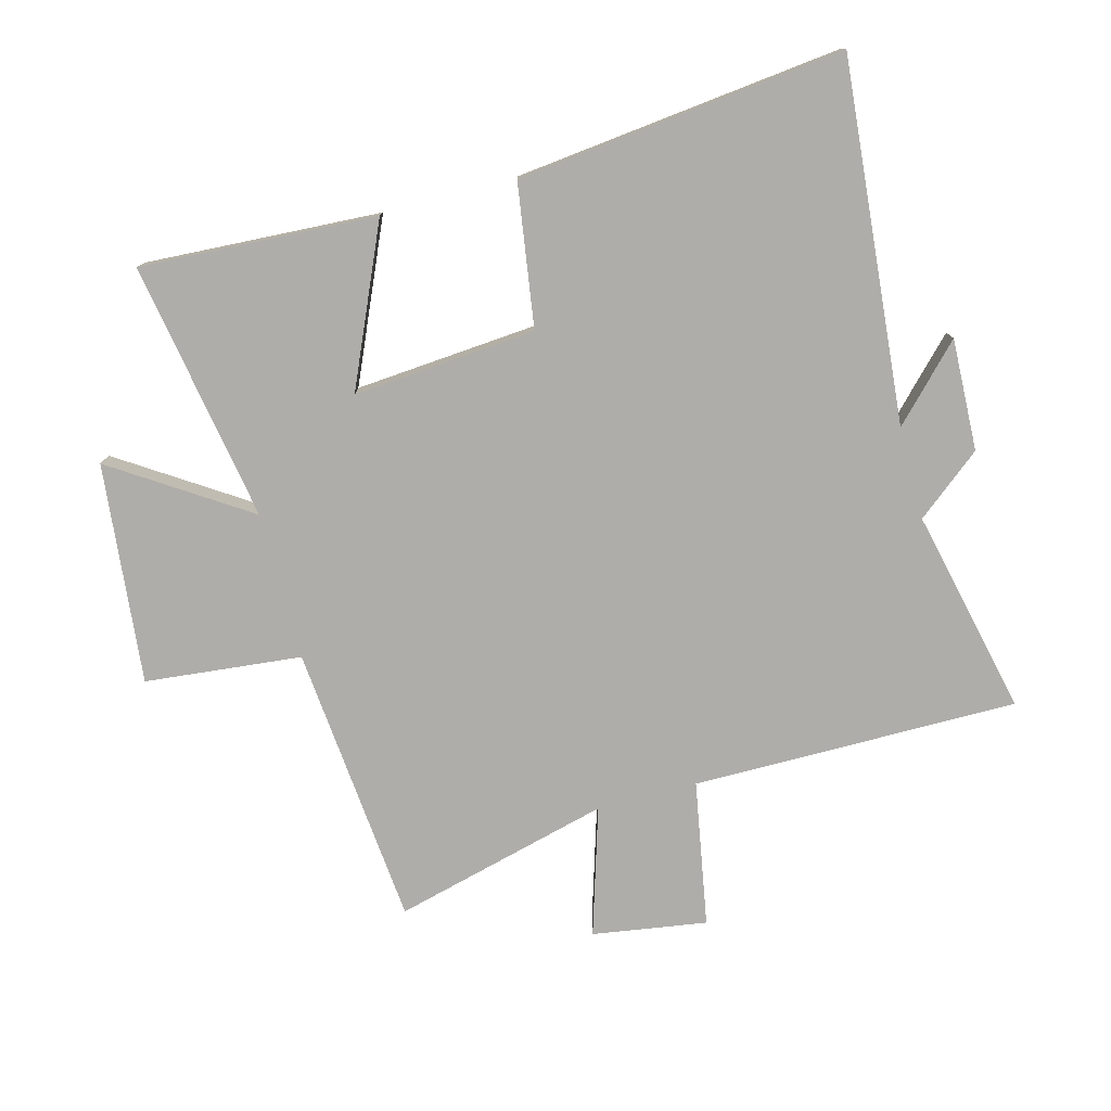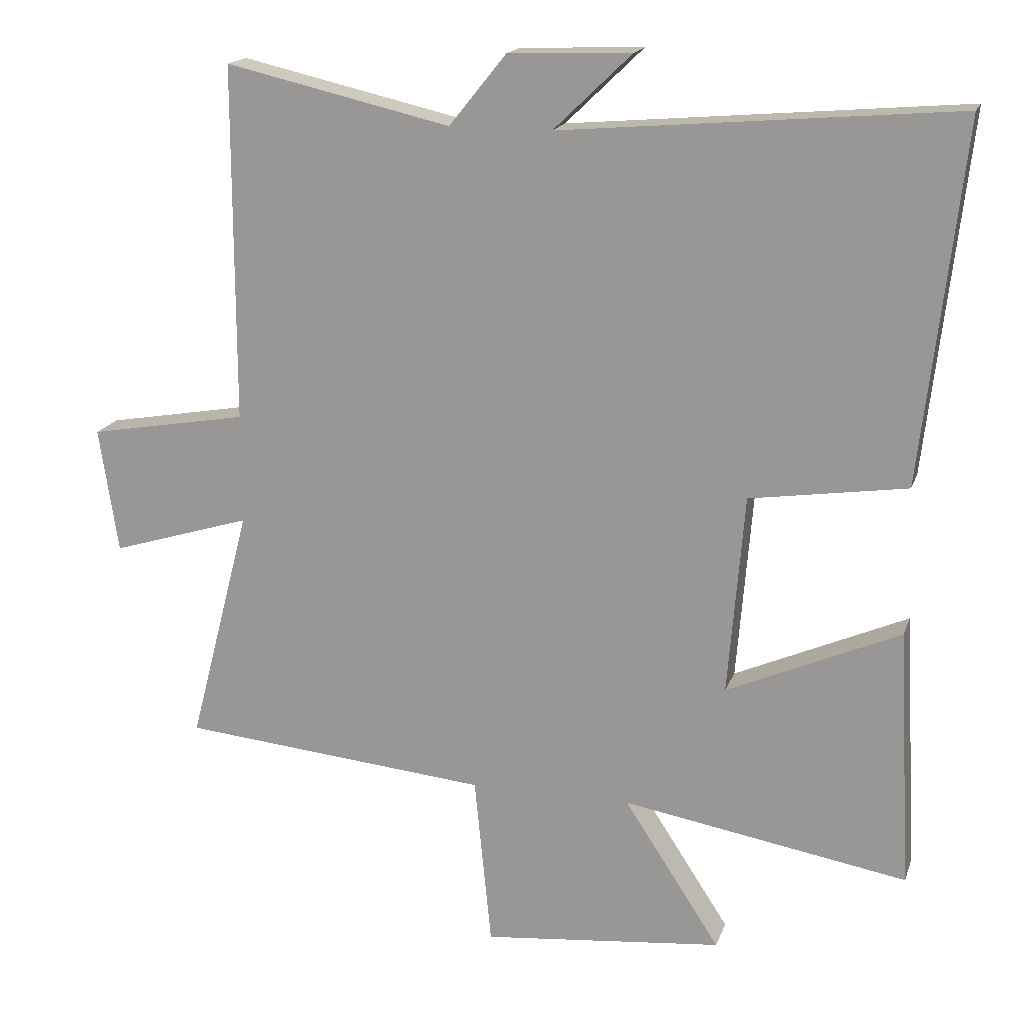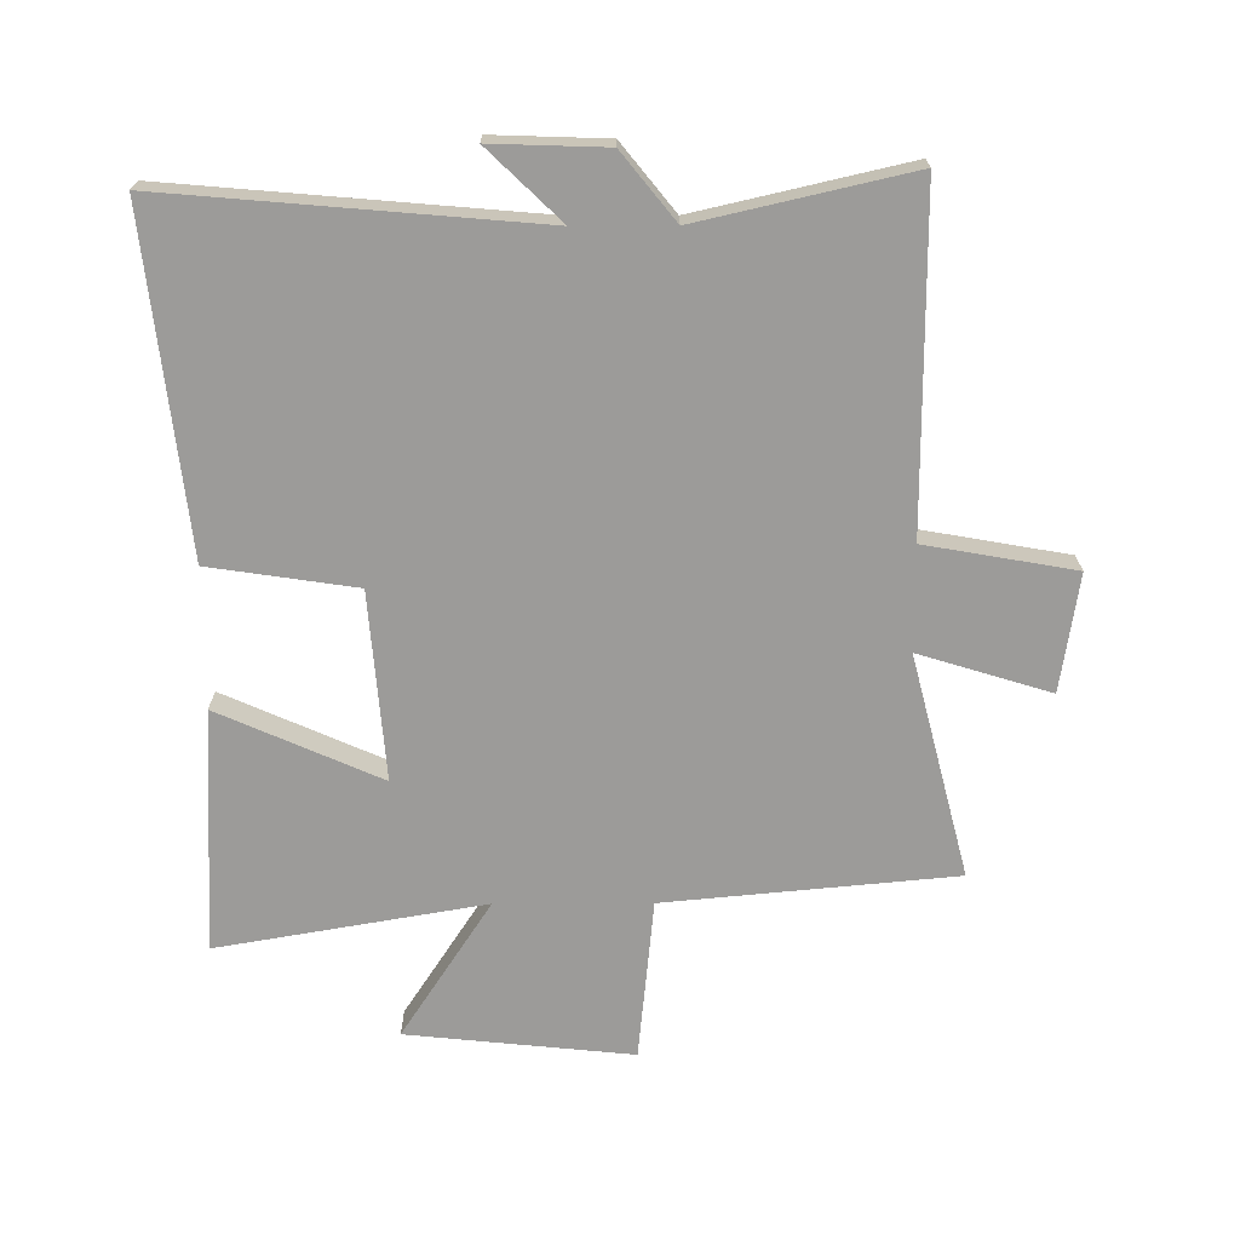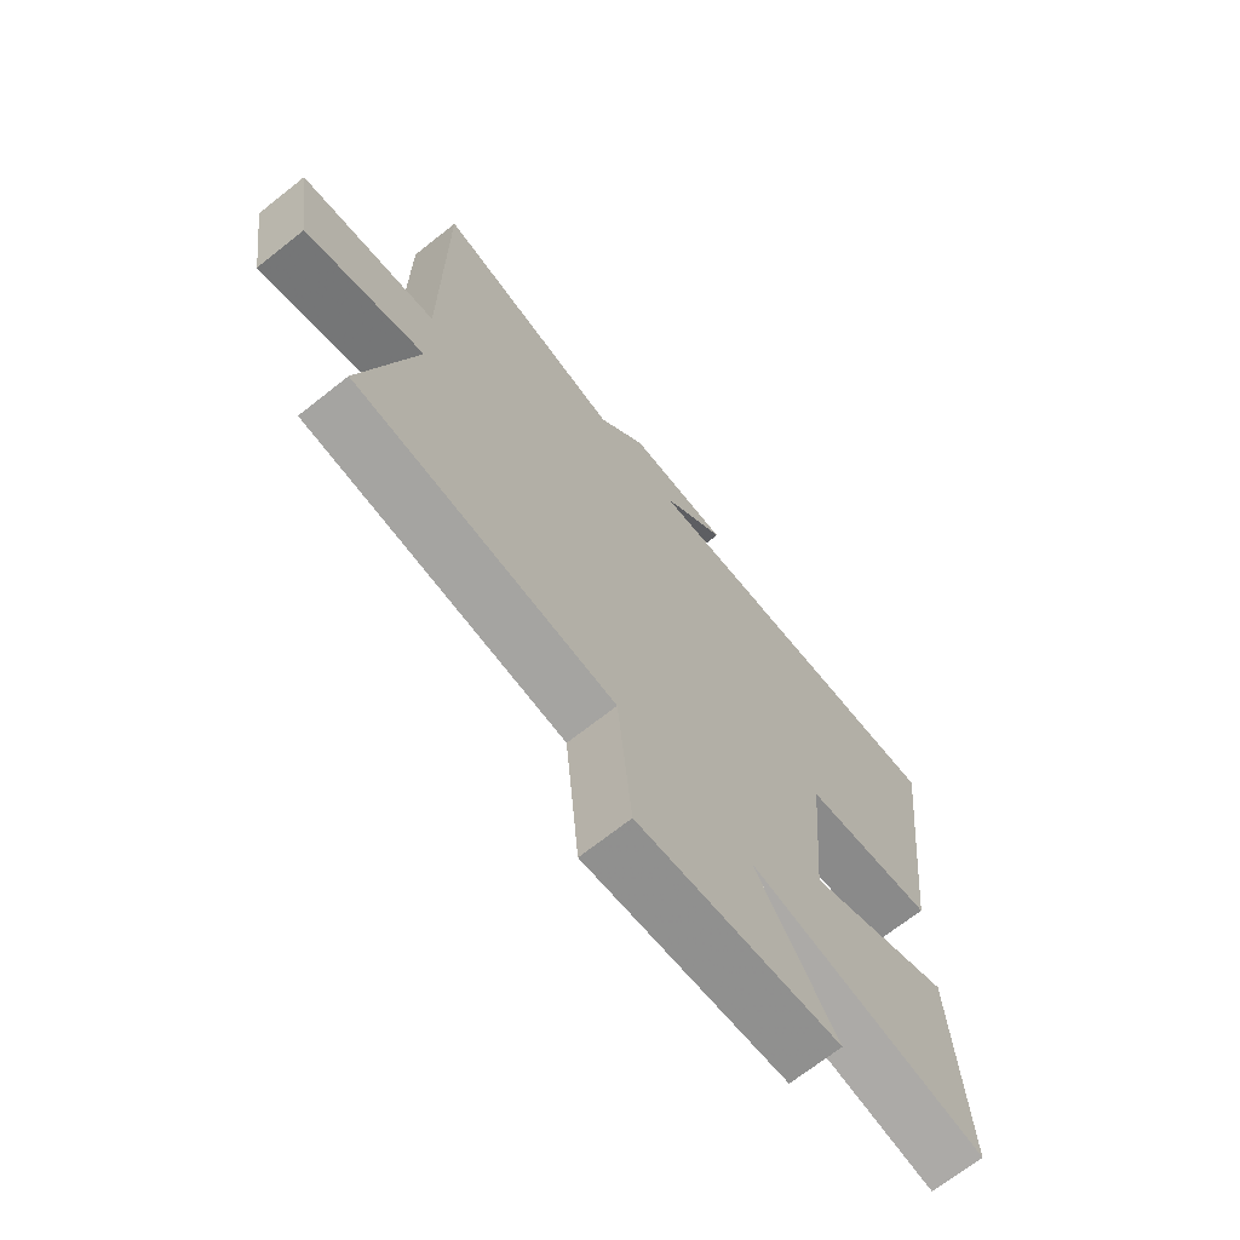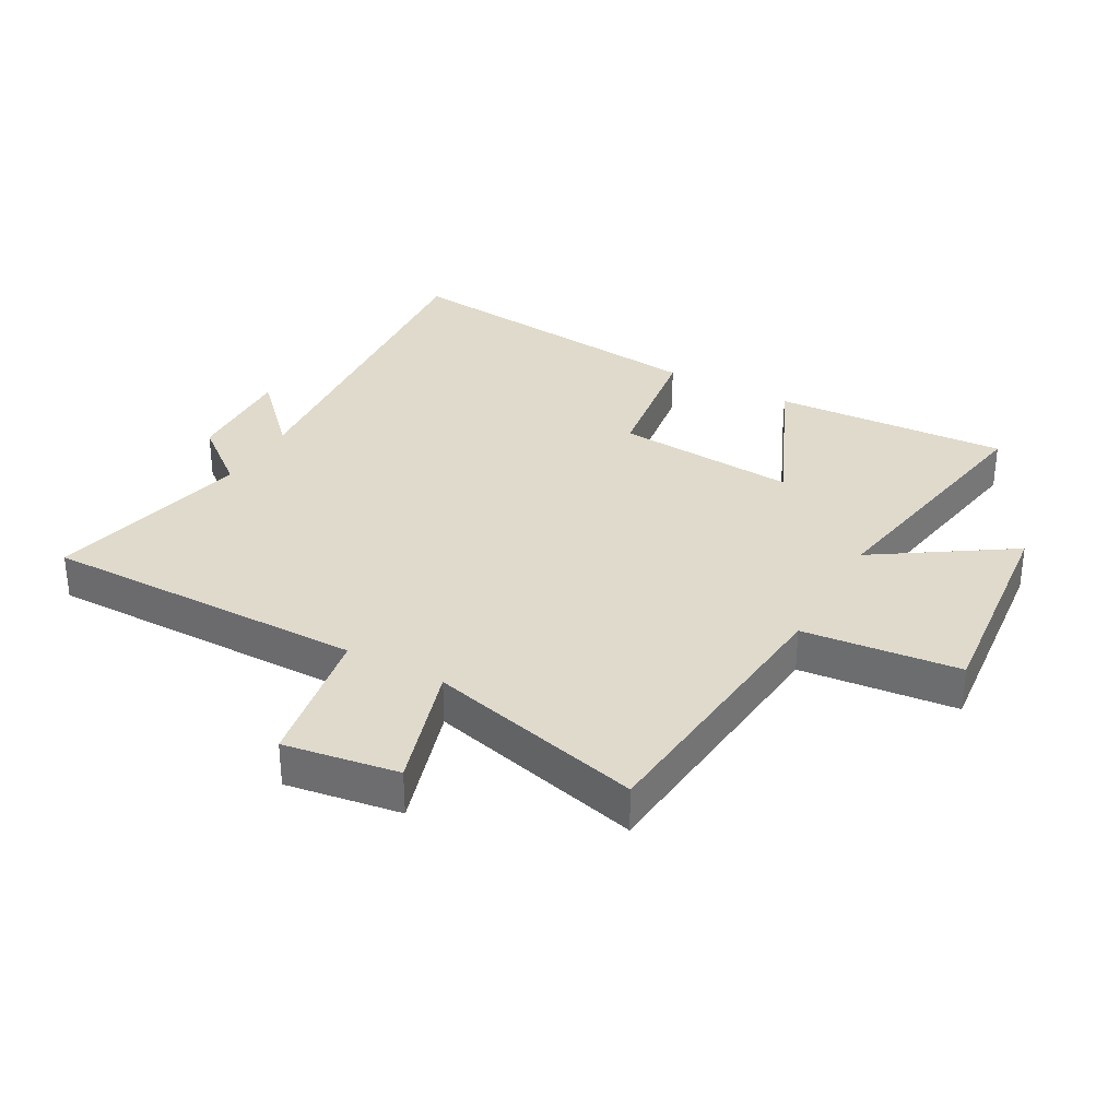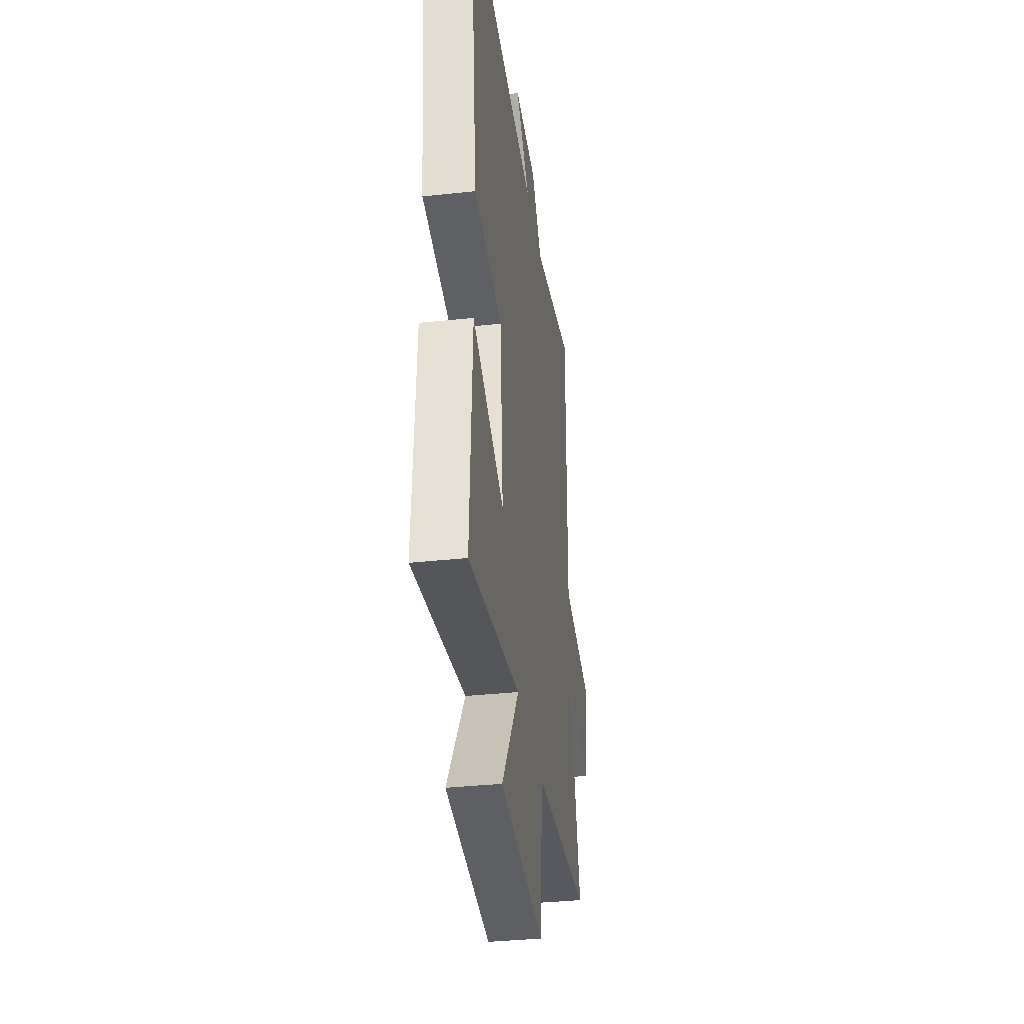
<metadata>
{"format":"obj","ext":"obj","renderer":"f3d","projection":"perspective","resolution":1024,"background":"white","views":[{"elev":-77.4,"azim":-75.2,"up":"+Y"},{"elev":17.3,"azim":-164.1,"up":"+Z"},{"elev":-69.9,"azim":0.2,"up":"+Y"},{"elev":-69.7,"azim":128.4,"up":"+Z"},{"elev":32.5,"azim":118.9,"up":"+Y"},{"elev":-35.7,"azim":-81.9,"up":"+Z"}]}
</metadata>
<code>
v 0.5 0.07 0.576
v 0.5 0.07 0.053
v 0.734 0.07 0.012
v 0.706 0.07 -0.172
v 0.5 0.07 -0.109
v 0.59 0.07 -0.457
v 0.136 0.07 -0.5
v 0.111 0.07 -0.752
v -0.243 0.07 -0.716
v -0.102 0.07 -0.5
v -0.52 0.07 -0.572
v -0.5 0.07 -0.192
v -0.246 0.07 -0.304
v -0.27 0.07 -0.01
v -0.5 0.07 0.024
v -0.56 0.07 0.55
v 0.019 0.07 0.5
v -0.095 0.07 0.61
v 0.085 0.07 0.604
v 0.169 0.07 0.5
v 0.5 0 0.576
v 0.5 0 0.053
v 0.734 0 0.012
v 0.706 0 -0.172
v 0.5 0 -0.109
v 0.59 0 -0.457
v 0.136 0 -0.5
v 0.111 0 -0.752
v -0.243 0 -0.716
v -0.102 0 -0.5
v -0.52 0 -0.572
v -0.5 0 -0.192
v -0.246 0 -0.304
v -0.27 0 -0.01
v -0.5 0 0.024
v -0.56 0 0.55
v 0.019 0 0.5
v -0.095 0 0.61
v 0.085 0 0.604
v 0.169 0 0.5
f 17 18 19 20
f 14 15 16 17
f 13 14 17 20
f 10 11 12 13
f 10 13 20 1
f 7 8 9 10
f 5 6 7 10
f 2 3 4 5
f 2 5 10
f 1 2 10
f 40 39 38 37
f 37 36 35 34
f 40 37 34 33
f 33 32 31 30
f 21 40 33 30
f 30 29 28 27
f 30 27 26 25
f 25 24 23 22
f 30 25 22
f 30 22 21
f 1 21 22 2
f 2 22 23 3
f 3 23 24 4
f 4 24 25 5
f 5 25 26 6
f 6 26 27 7
f 7 27 28 8
f 8 28 29 9
f 9 29 30 10
f 10 30 31 11
f 11 31 32 12
f 12 32 33 13
f 13 33 34 14
f 14 34 35 15
f 15 35 36 16
f 16 36 37 17
f 17 37 38 18
f 18 38 39 19
f 19 39 40 20
f 20 40 21 1

</code>
